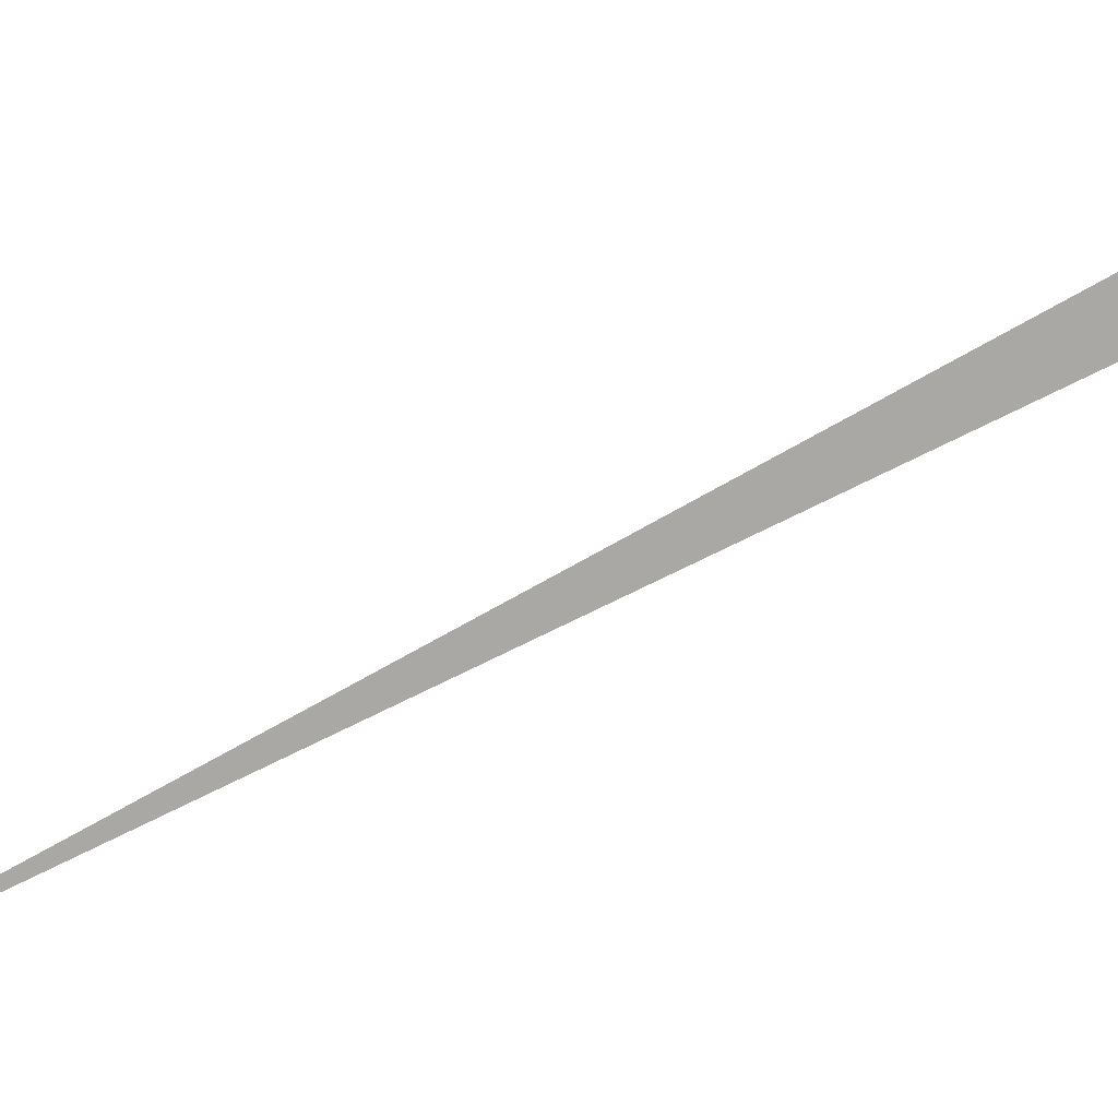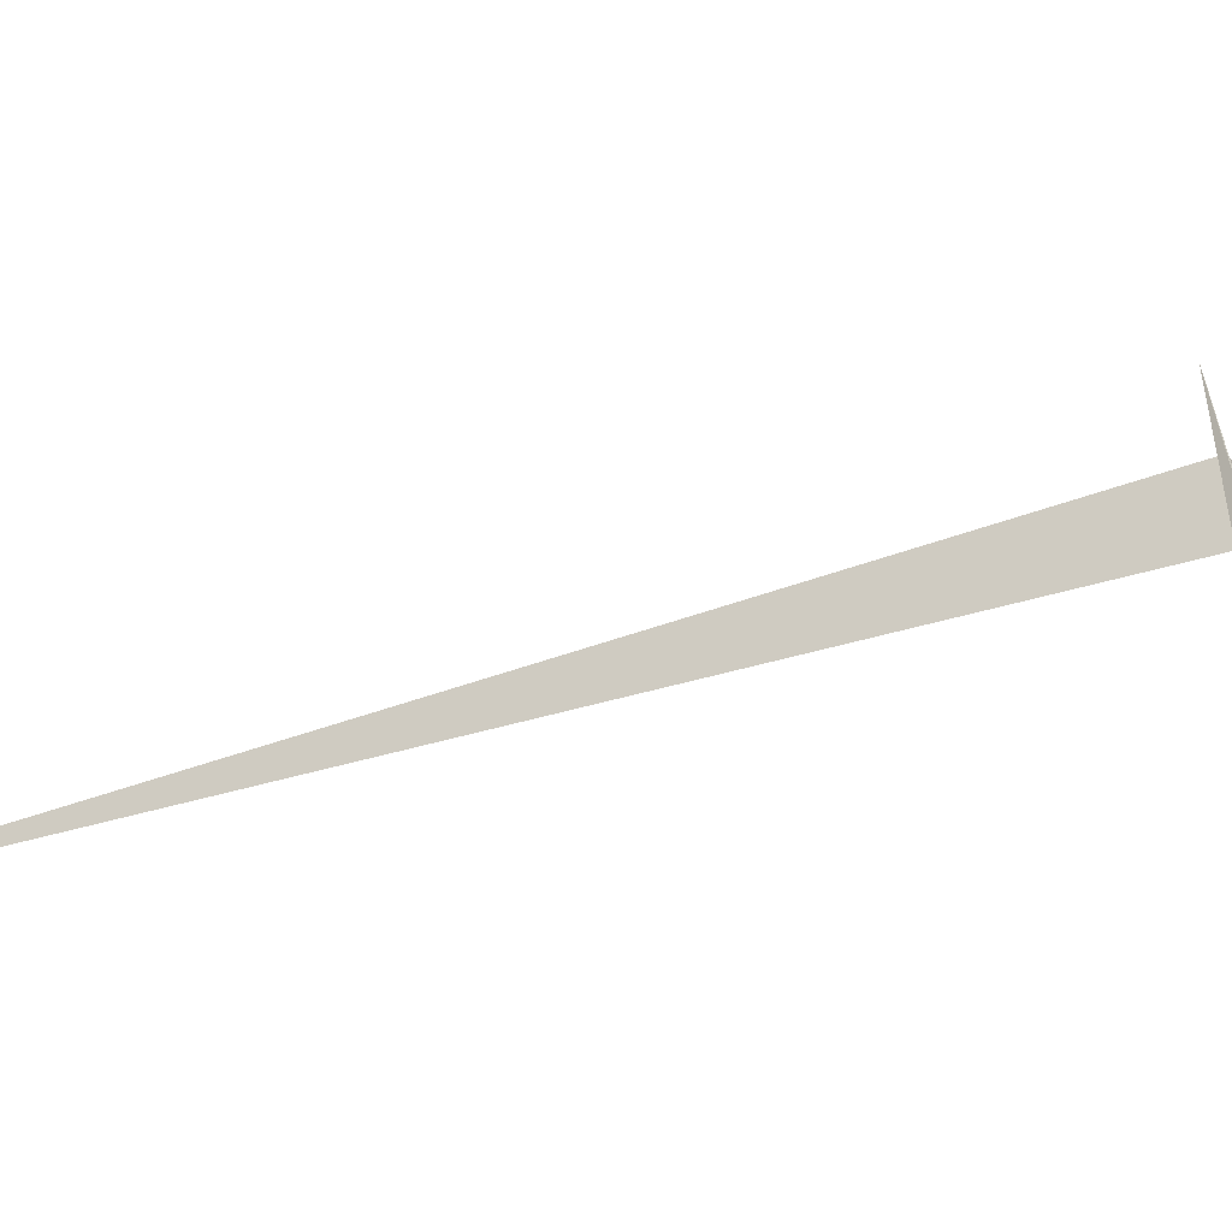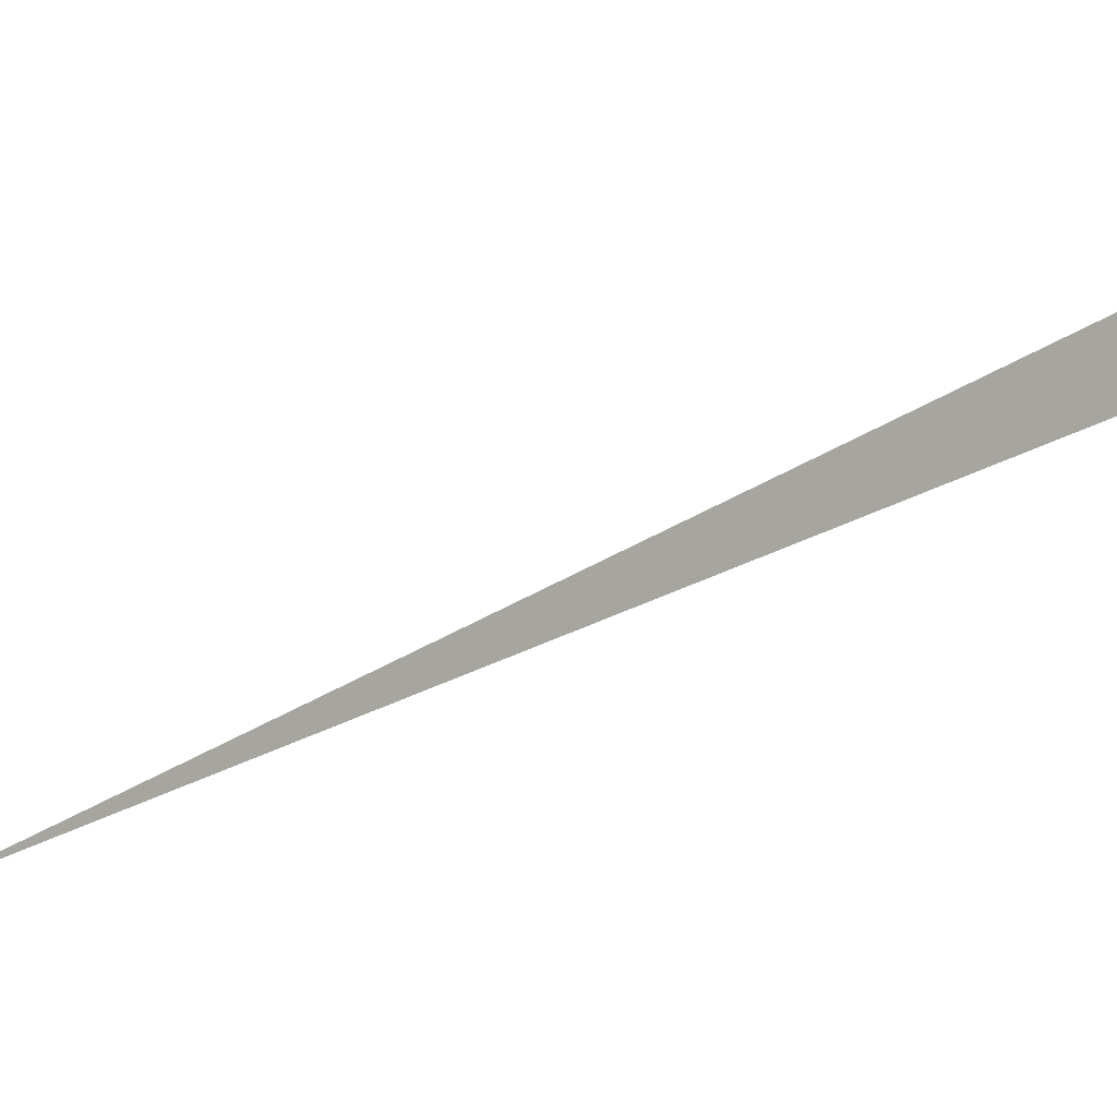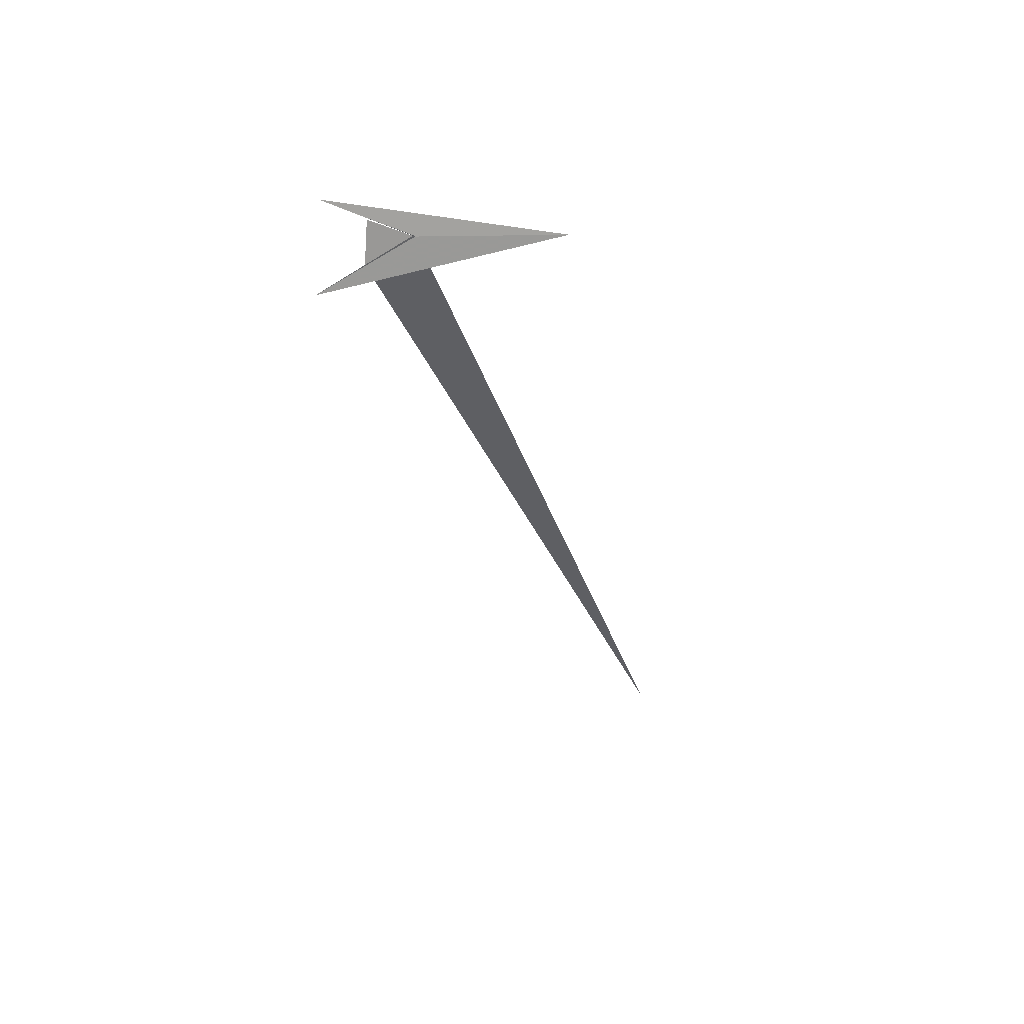
<metadata>
{"format":"obj","ext":"obj","renderer":"f3d","projection":"perspective","resolution":1024,"background":"white","views":[{"elev":10.7,"azim":60.3,"up":"+Z"},{"elev":-18.0,"azim":51.5,"up":"+Z"},{"elev":1.8,"azim":112.4,"up":"+Z"},{"elev":41.8,"azim":68.9,"up":"+Y"}]}
</metadata>
<code>
v 114 70.06 44.97
v 114 70.09 45.02
v 114 70.04 45.03
v 114 70.02 45.09
v 114 70.04 44.8
v 114 70.11 45.07
v 113.8 69.01 44.58
v 114 70.09 45.02
v 114 70.07 44.97
f 1 3 2
f 1 4 5
f 1 5 6
f 1 2 7
f 1 6 8
f 1 9 4
f 1 7 3
f 1 8 9

</code>
